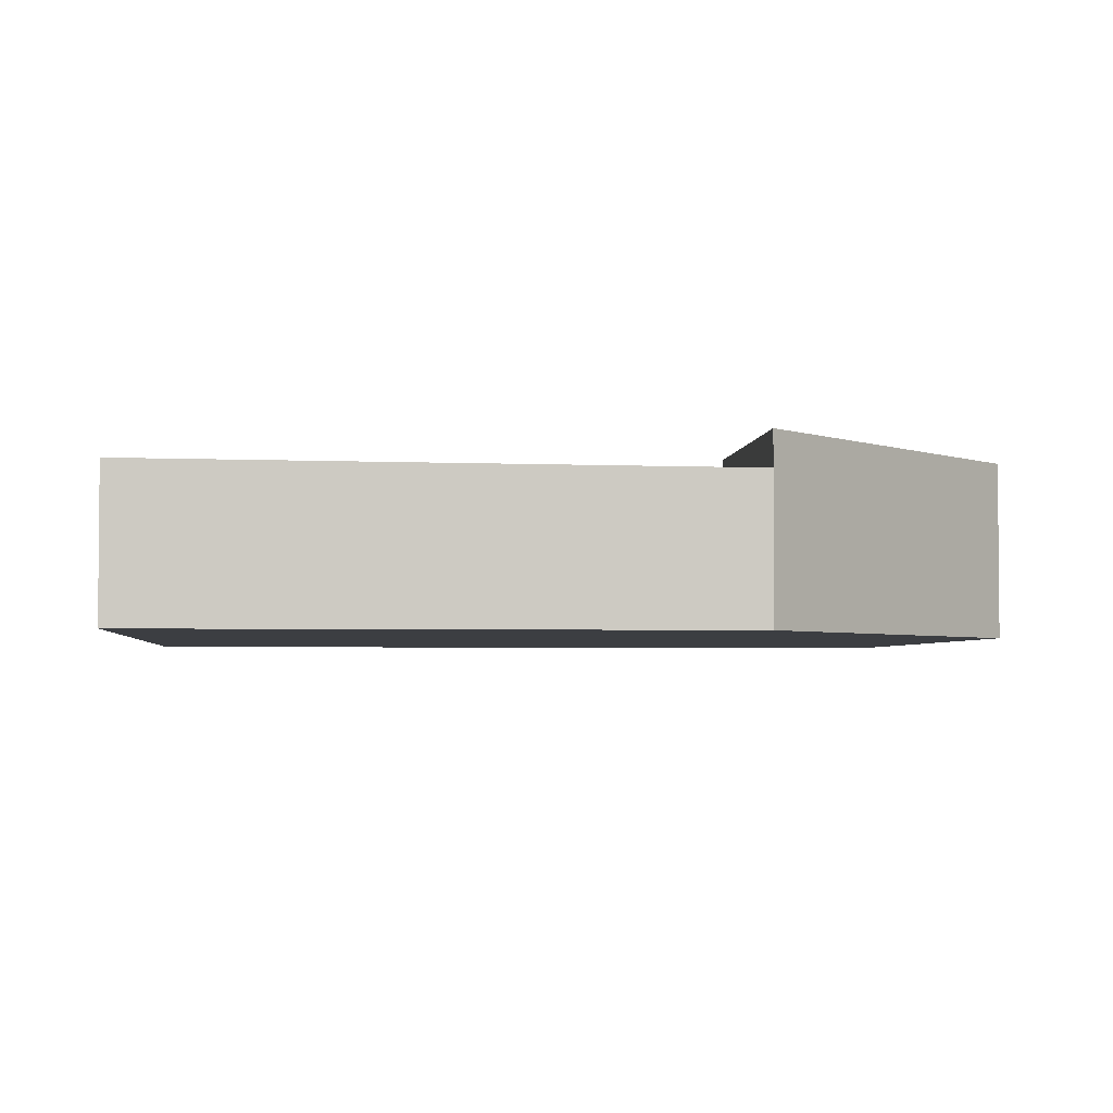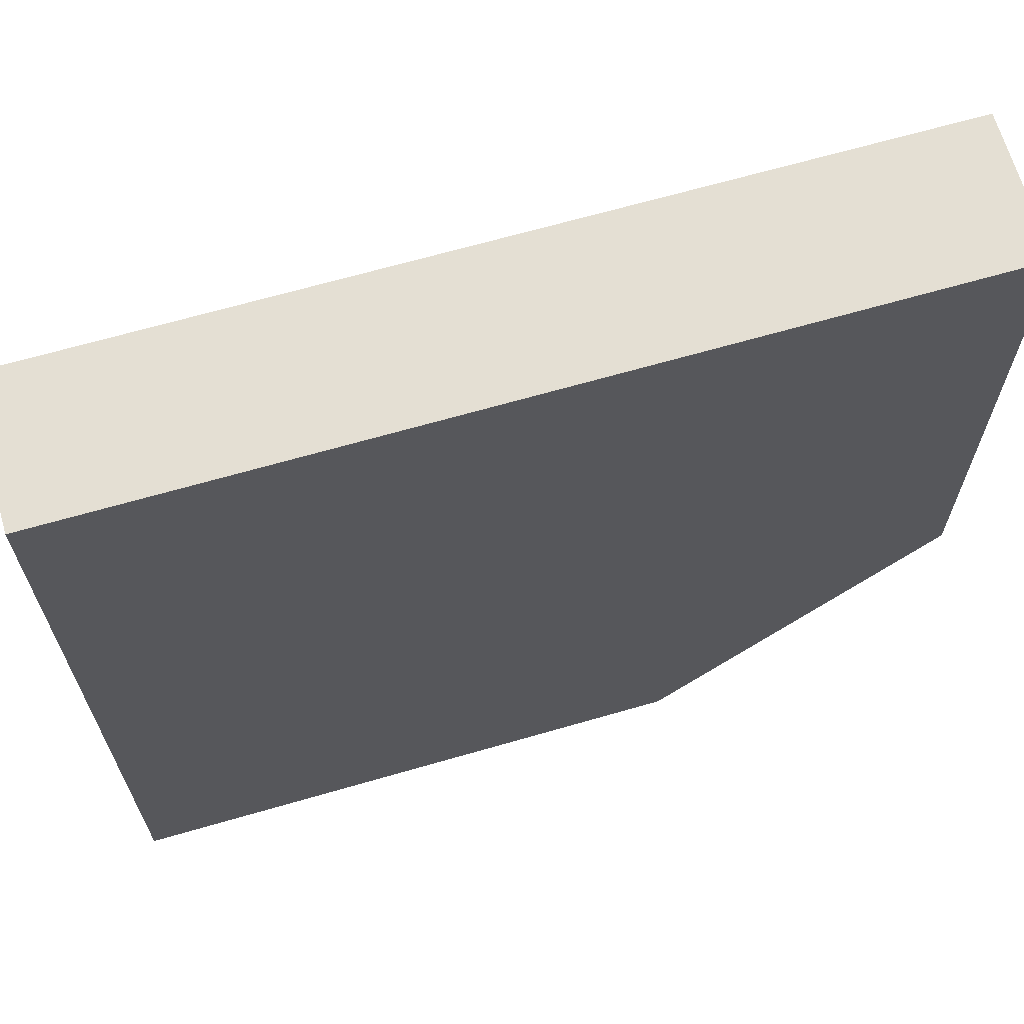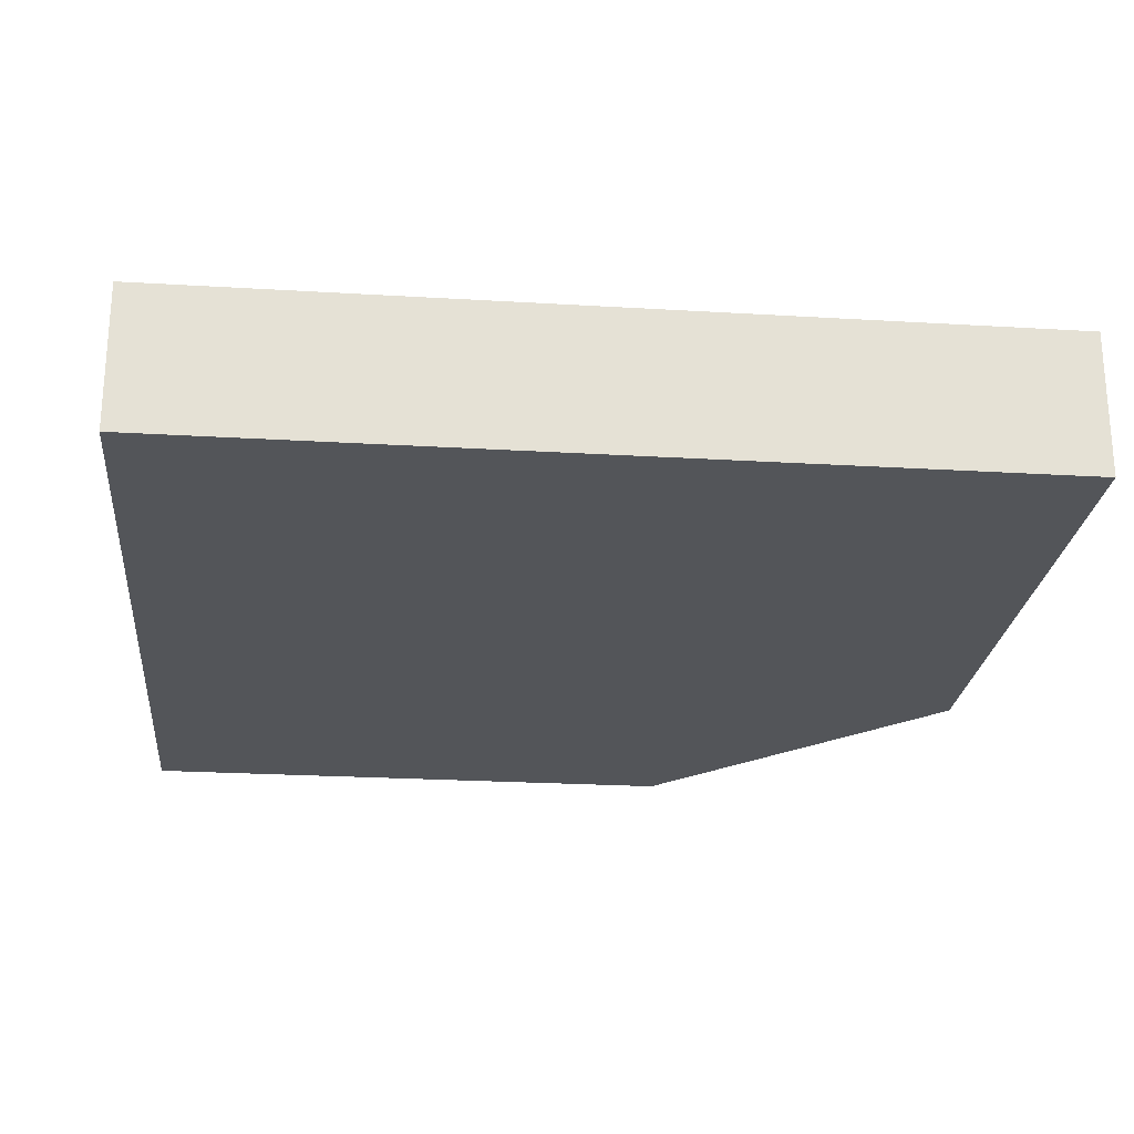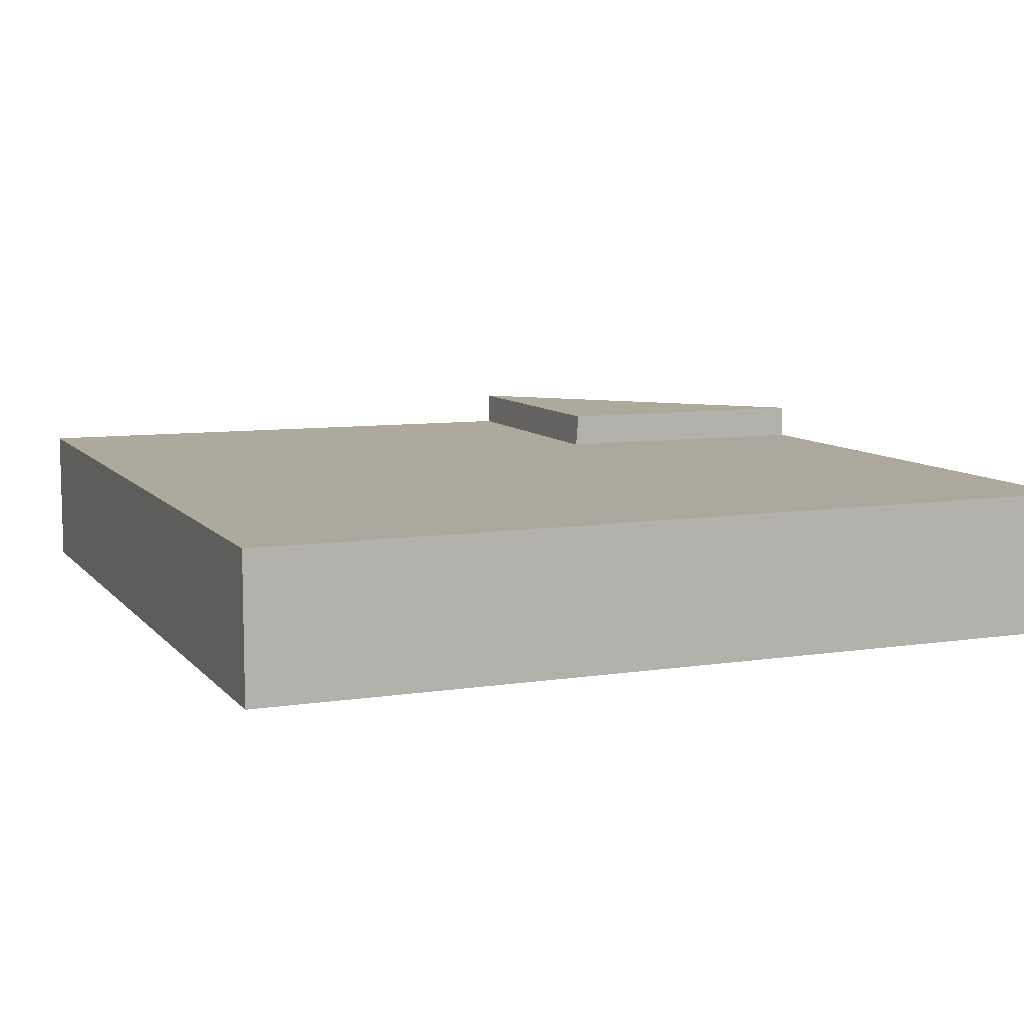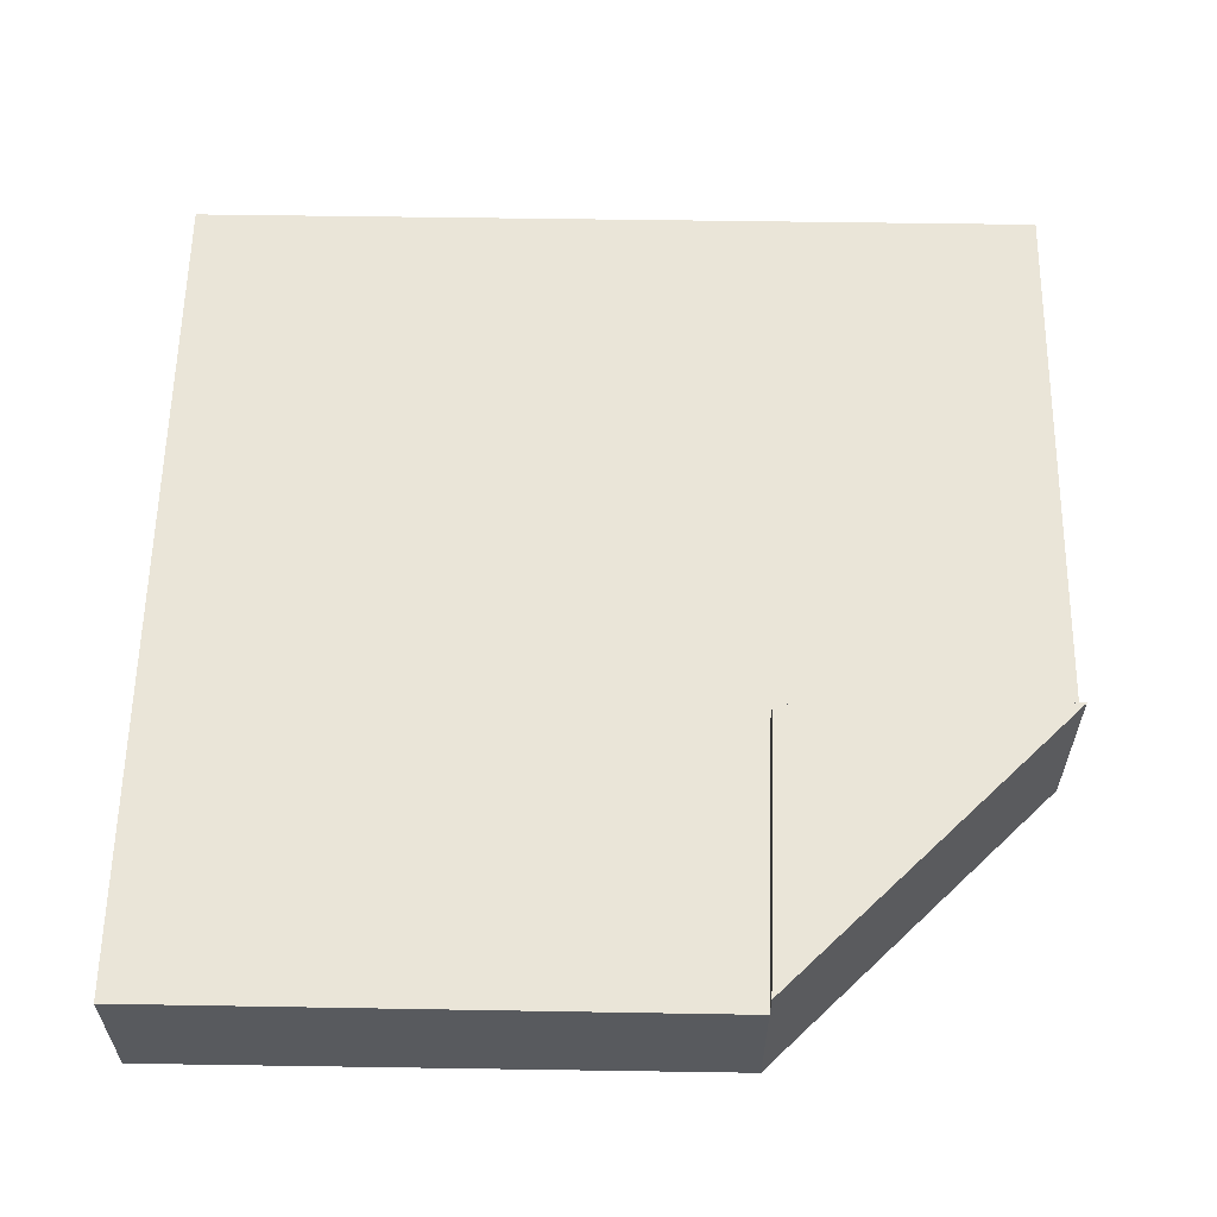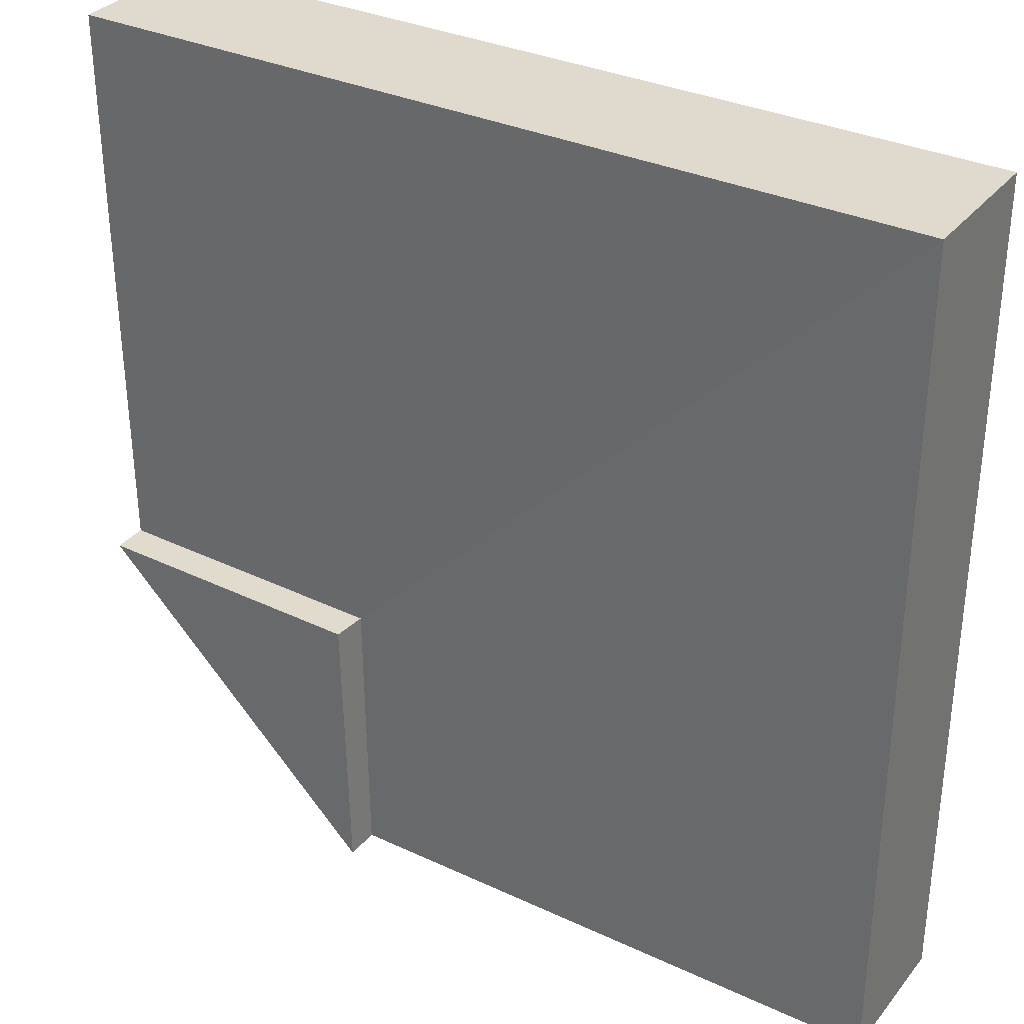
<metadata>
{"format":"obj","ext":"obj","renderer":"f3d","projection":"perspective","resolution":1024,"background":"white","views":[{"elev":-3.3,"azim":-96.0,"up":"+Z"},{"elev":66.7,"azim":163.8,"up":"+Y"},{"elev":-24.0,"azim":174.3,"up":"+Z"},{"elev":8.9,"azim":157.6,"up":"+Z"},{"elev":59.3,"azim":-89.1,"up":"+Z"},{"elev":32.9,"azim":32.5,"up":"+Y"}]}
</metadata>
<code>
g default
v 0.375 -0.375 0.0625
v -0.375 0.375 0.0625
v 0.375 0.375 0.0625
v -0.375 0.375 -0.0625
v 0.375 0.375 -0.0625
v 0.375 -0.375 -0.0625
v -0.125 -0.375 0.09
v -0.125 -0.375 -0.0625
v -0.375 -0.125 0.09
v -0.375 -0.125 -0.0625
v -0.13 -0.13 0.09
v -0.375 -0.125 0.06
v -0.125 -0.375 0.06
v -0.1275 -0.13 0.06
g _pCube1
f 2 3 4
f 4 3 5
f 4 5 10
f 1 13 6
f 6 13 8
f 1 6 3
f 3 6 5
f 12 13 9
f 9 13 7
f 11 9 7
f 8 13 10
f 10 13 12
f 10 12 4
f 4 12 2
f 13 14 7
f 7 14 11
f 1 14 13
f 9 11 12
f 12 11 14
f 2 14 3
f 3 14 1
f 12 14 2
f 8 5 6
f 10 5 8

</code>
